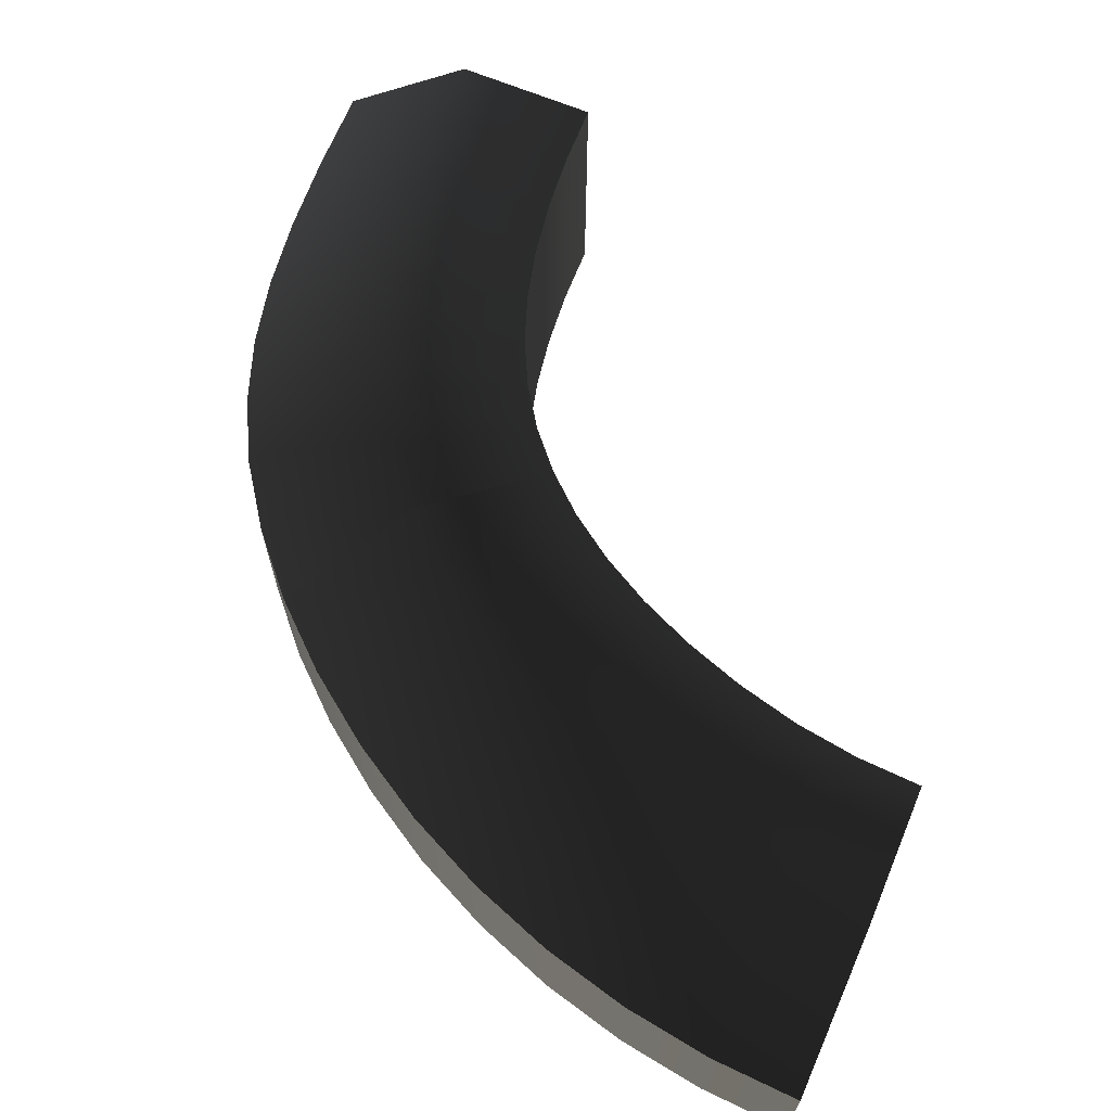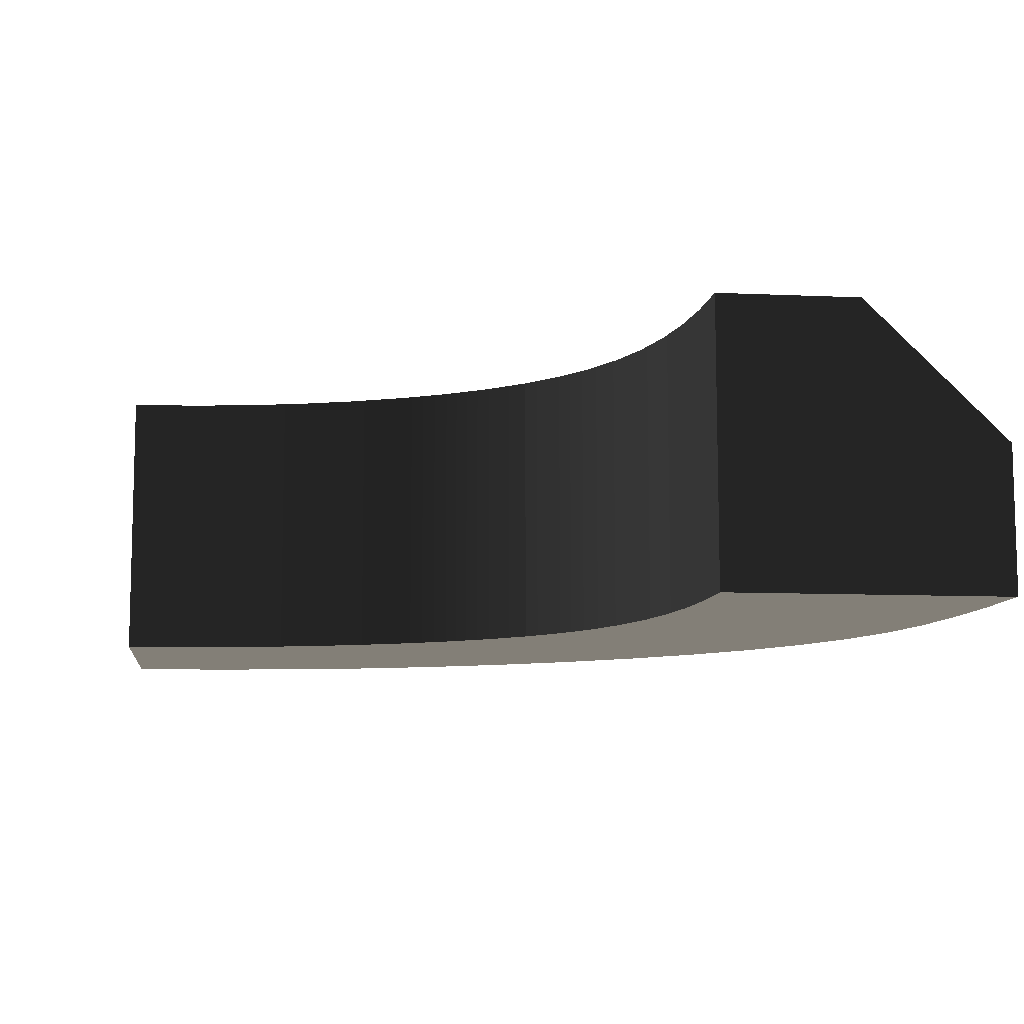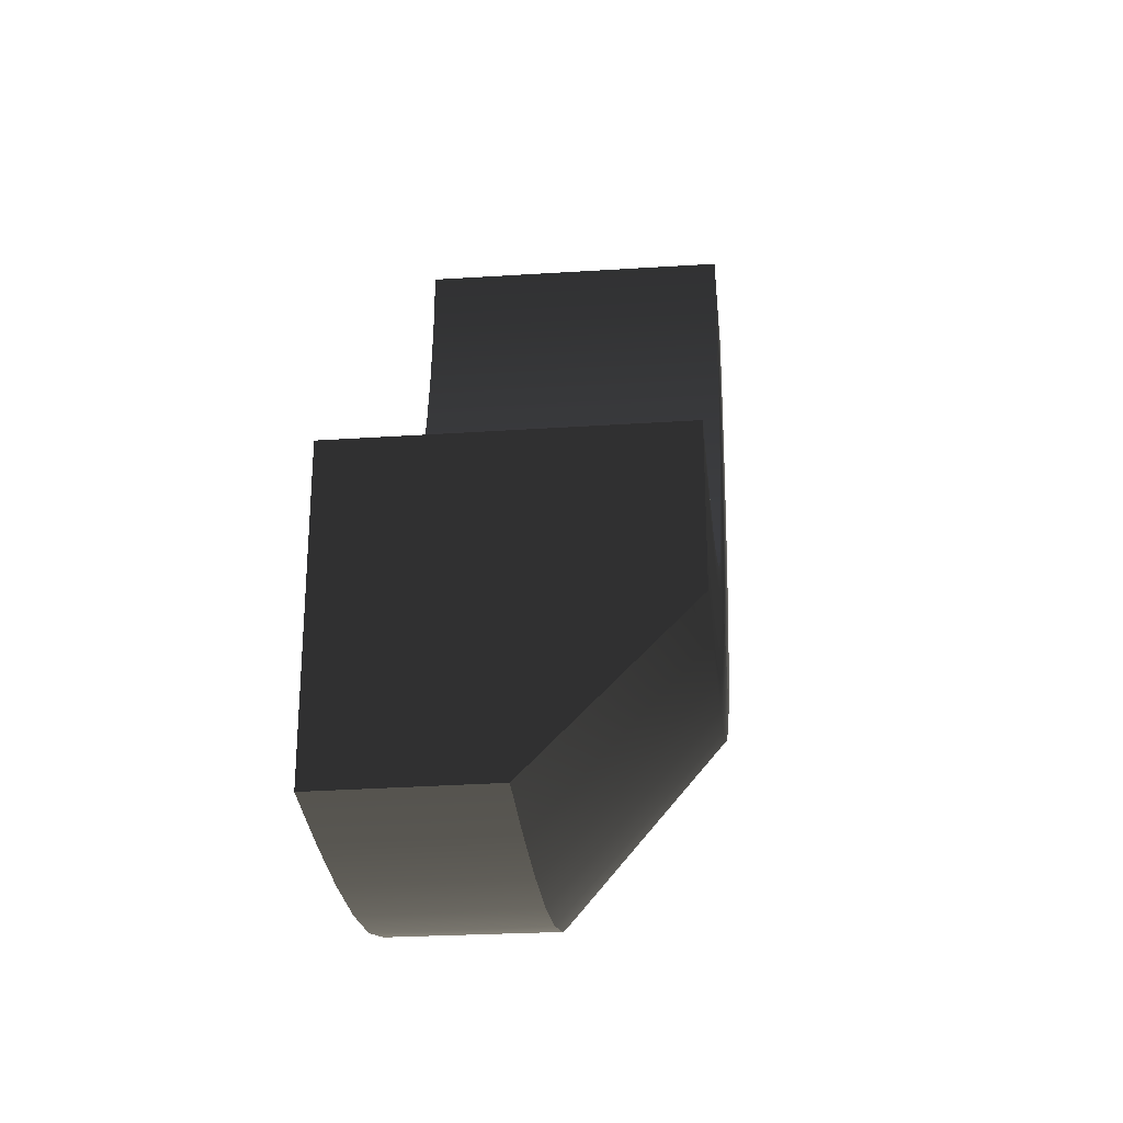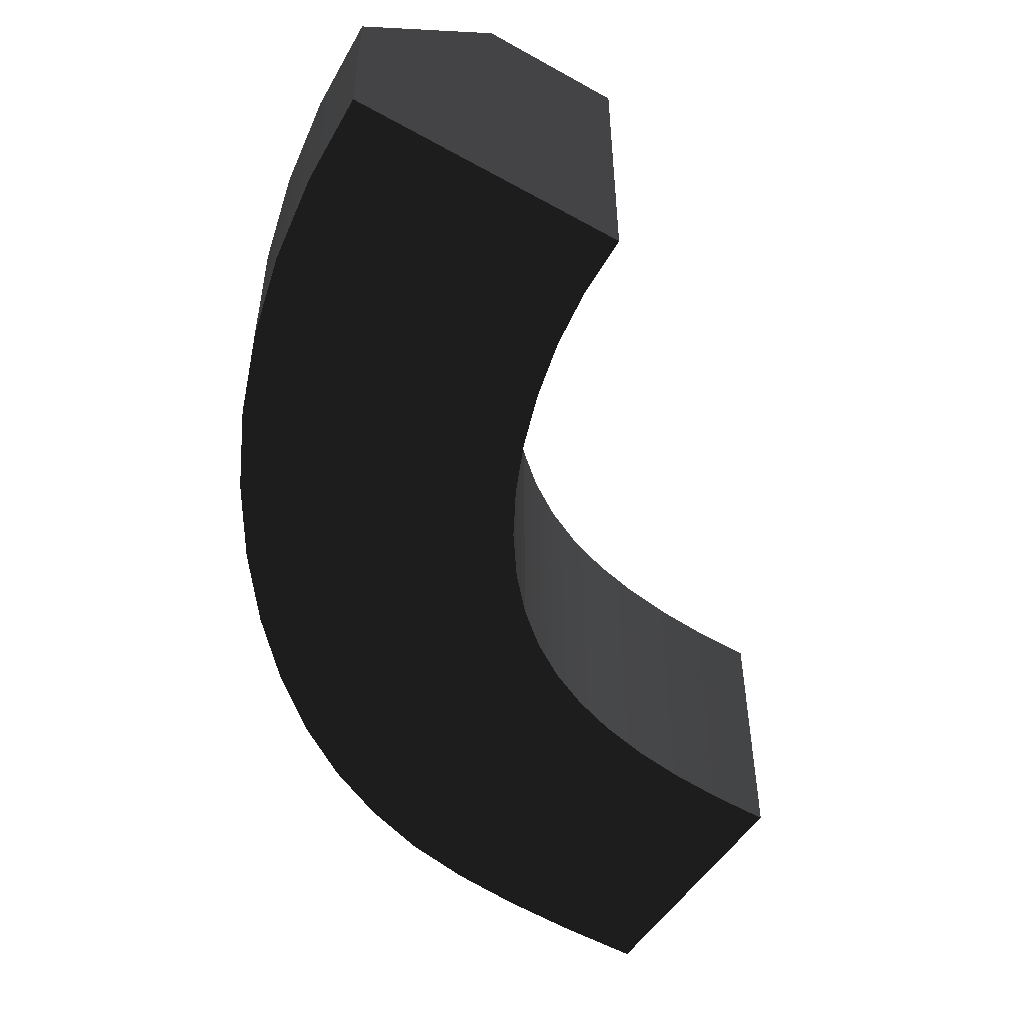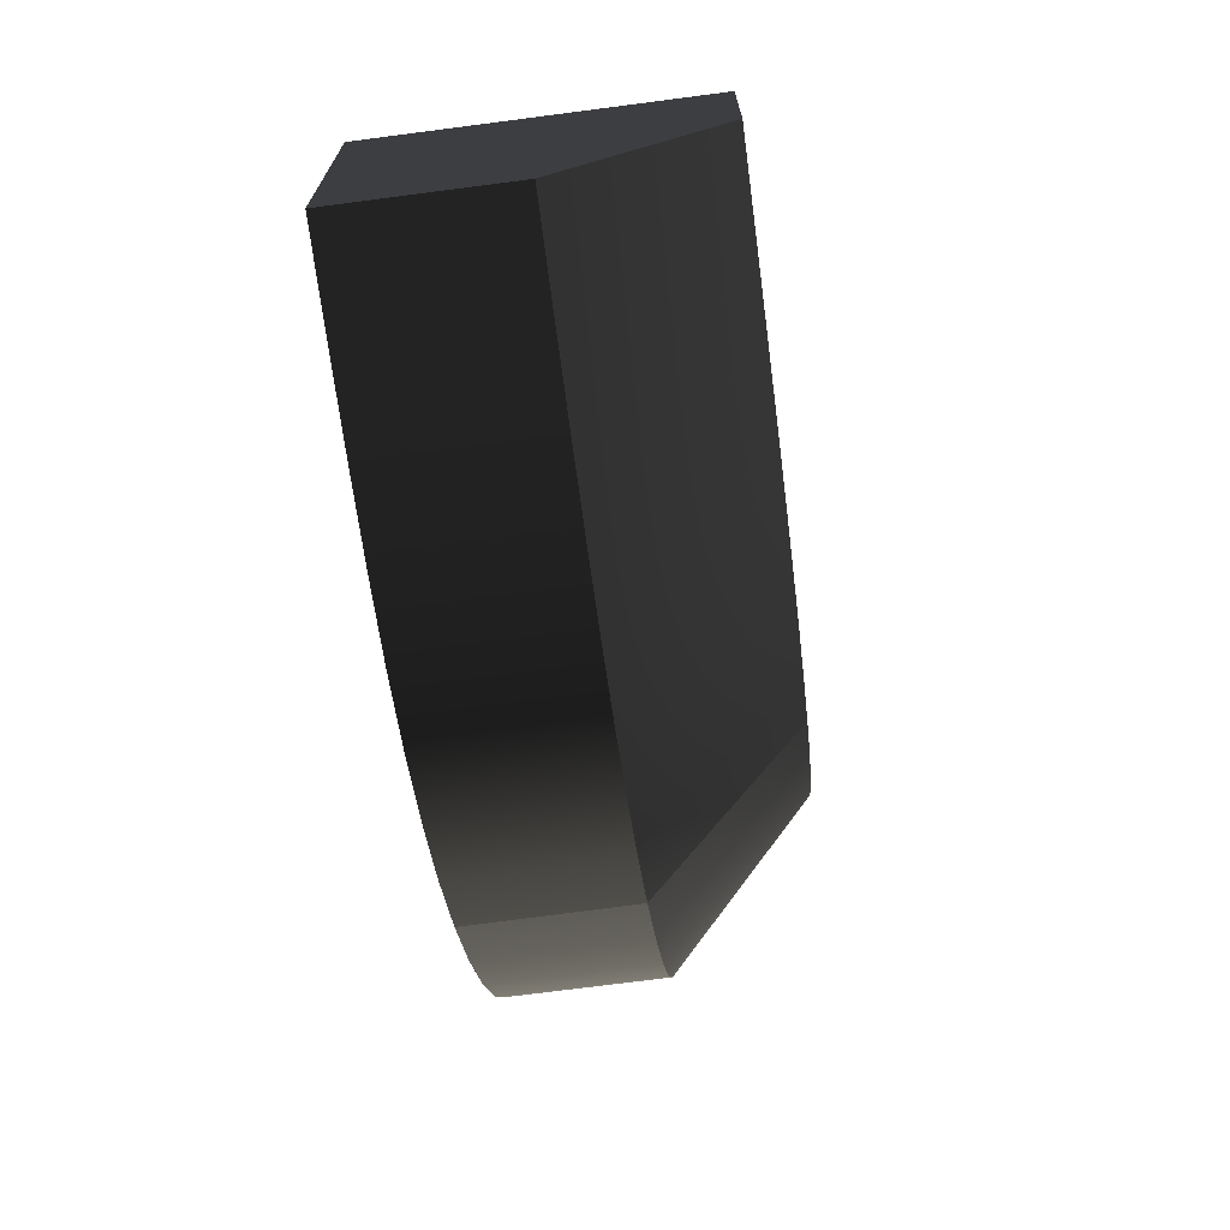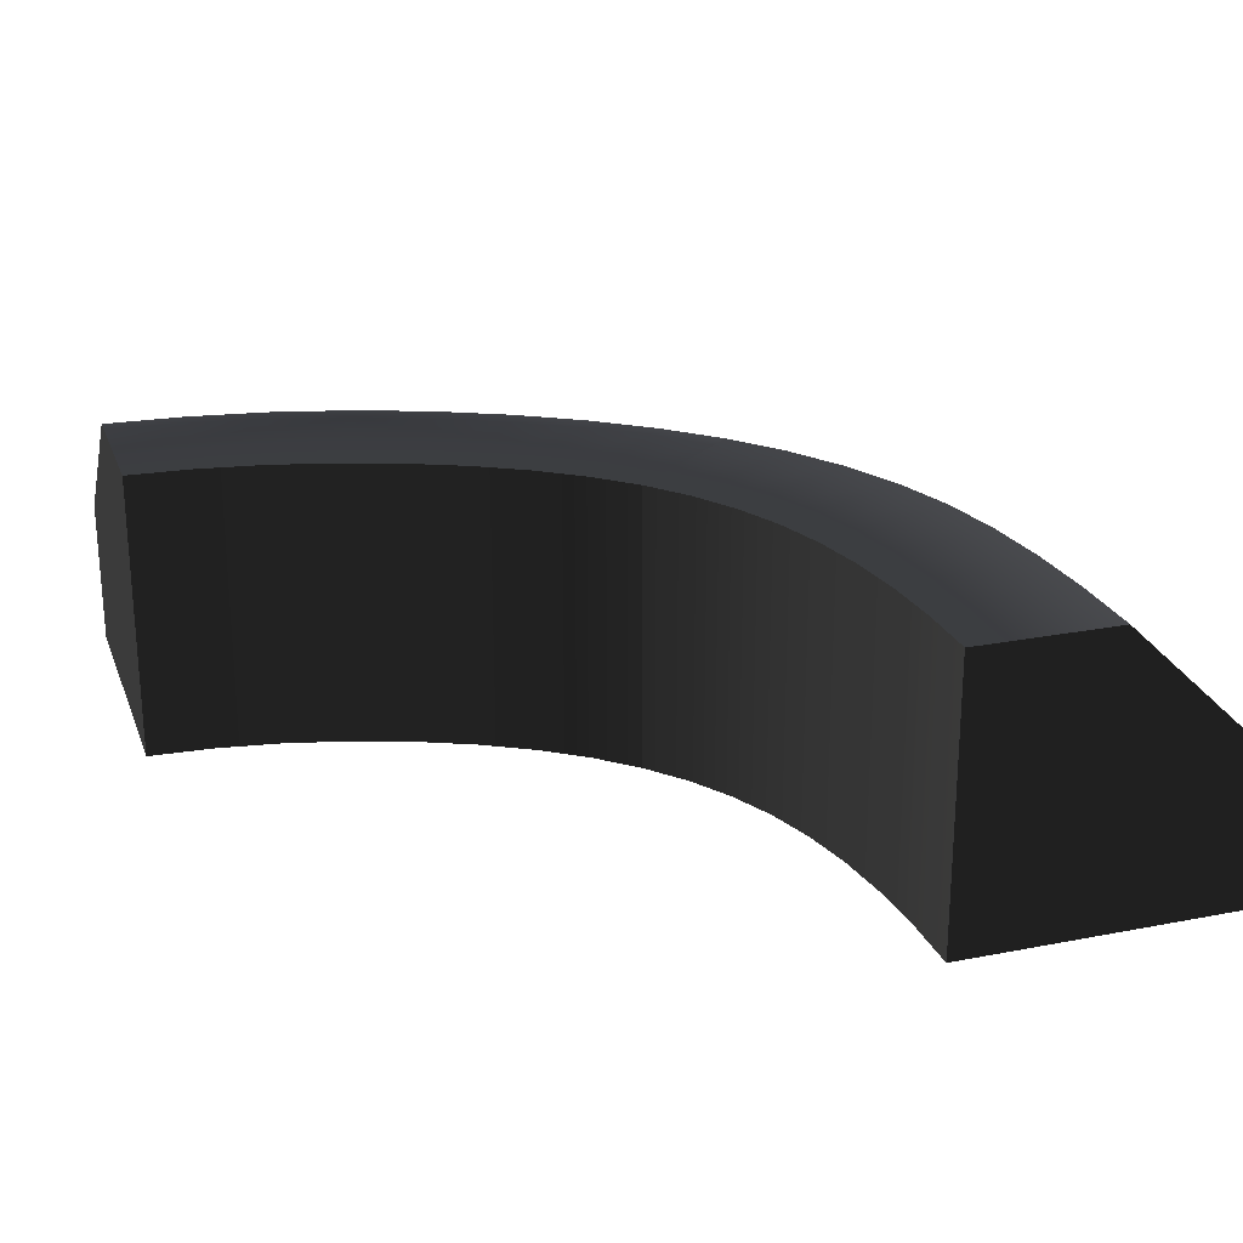
<metadata>
{"format":"obj","ext":"obj","renderer":"f3d","projection":"perspective","resolution":1024,"background":"white","views":[{"elev":66.1,"azim":-67.2,"up":"+Y"},{"elev":-9.4,"azim":83.2,"up":"+Y"},{"elev":-30.8,"azim":95.3,"up":"+Z"},{"elev":-51.5,"azim":-31.3,"up":"+Y"},{"elev":-72.5,"azim":97.4,"up":"+Z"},{"elev":24.4,"azim":72.2,"up":"+Y"}]}
</metadata>
<code>
g default
v 1 0 0
v 0.5 0 0
v 0 0 0
v 1 1 0
v 0.5 1 0
v 0 0.5159 0
v 1.582 1 -1.543
v 1.266 1 -1.934
v 0.9549 0.5159 -2.33
v 1.582 0 -1.544
v 1.266 0 -1.934
v 0.9507 0 -2.326
v 2.997 1 -1.999
v 2.997 1 -2.499
v 2.997 0.5159 -3
v 2.997 0 -2
v 2.997 0 -2.5
v 2.997 0 -3.001
v 1.171 1 -0.8815
v 1.171 0 -0.8818
v 0.7146 0 -1.079
v 0.2527 0 -1.27
v 0.2527 0.5159 -1.27
v 0.7146 1 -1.079
v 1.045 1 -0.4524
v 1.045 0 -0.4525
v 0.5542 0 -0.5501
v 0.06379 0 -0.6476
v 0.06379 0.5159 -0.6476
v 0.5542 1 -0.5501
v 1.353 0 -1.251
v 1.353 1 -1.25
v 0.9628 1 -1.554
v 0.5595 0.5159 -1.844
v 0.5595 0 -1.844
v 0.9628 0 -1.554
v 1.011 1 -0.2273
v 1.011 0 -0.2274
v 0.5136 0 -0.2764
v 0.01598 0 -0.3254
v 0.01598 0.5159 -0.3254
v 0.5136 1 -0.2764
v 1.1 0 -0.6732
v 1.1 1 -0.673
v 0.6214 1 -0.8185
v 0.1429 0.5159 -0.9637
v 0.1429 0 -0.9637
v 0.6214 0 -0.8185
v 1.256 1 -1.075
v 1.256 0 -1.075
v 0.831 0 -1.327
v 0.392 0 -1.565
v 0.392 0.5159 -1.565
v 0.831 1 -1.327
v 1.462 0 -1.407
v 1.462 1 -1.406
v 1.108 1 -1.756
v 0.7497 0.5159 -2.102
v 0.7478 0 -2.1
v 1.108 0 -1.757
v 2.184 1 -1.897
v 2.184 0 -1.898
v 2.025 0 -2.391
v 1.867 0 -2.887
v 1.867 0.5159 -2.887
v 2.025 1 -2.39
v 1.858 1 -1.757
v 1.858 0 -1.758
v 1.62 0 -2.213
v 1.389 0 -2.675
v 1.399 0.5159 -2.684
v 1.62 1 -2.212
v 1.714 1 -1.66
v 1.714 0 -1.661
v 1.437 0 -2.086
v 1.167 0 -2.52
v 1.174 0.5159 -2.526
v 1.437 1 -2.085
v 2.015 0 -1.837
v 2.015 1 -1.836
v 1.817 1 -2.314
v 1.63 0.5159 -2.803
v 1.622 0 -2.796
v 1.817 0 -2.315
v 2.564 0 -1.976
v 2.564 1 -1.975
v 2.476 1 -2.474
v 2.39 0.5159 -2.976
v 2.39 0 -2.977
v 2.476 0 -2.475
v 2.368 1 -1.943
v 2.368 0 -1.944
v 2.242 0 -2.442
v 2.119 0 -2.943
v 2.119 0.5159 -2.942
v 2.242 1 -2.441
v 2.774 0 -1.994
v 2.774 1 -1.993
v 2.728 1 -2.493
v 2.682 0.5159 -2.994
v 2.682 0 -2.995
v 2.728 0 -2.494
g Inside_Bend_LP
f 1 4 5 2
f 2 5 6 3
f 4 37 42 5
f 5 42 41 6
f 38 1 2 39
f 39 2 3 40
f 3 6 41 40
f 37 4 1 38
f 7 73 78 8
f 8 78 77 9
f 13 16 17 14
f 14 17 18 15
f 74 10 11 75
f 75 11 12 76
f 12 9 77 76
f 73 7 10 74
f 10 7 56 55
f 10 55 60 11
f 11 60 59 12
f 58 9 12 59
f 57 8 9 58
f 56 7 8 57
f 19 44 43 20
f 20 43 48 21
f 21 48 47 22
f 46 23 22 47
f 45 24 23 46
f 44 19 24 45
f 49 19 20 50
f 19 49 54 24
f 24 54 53 23
f 23 53 52 22
f 51 21 22 52
f 50 20 21 51
f 25 37 38 26
f 26 38 39 27
f 27 39 40 28
f 41 29 28 40
f 42 30 29 41
f 37 25 30 42
f 44 25 26 43
f 25 44 45 30
f 30 45 46 29
f 29 46 47 28
f 48 27 28 47
f 43 26 27 48
f 32 49 50 31
f 31 50 51 36
f 36 51 52 35
f 53 34 35 52
f 54 33 34 53
f 49 32 33 54
f 56 32 31 55
f 32 56 57 33
f 33 57 58 34
f 34 58 59 35
f 60 36 35 59
f 55 31 36 60
f 16 13 98 97
f 16 97 102 17
f 17 102 101 18
f 100 15 18 101
f 99 14 15 100
f 98 13 14 99
f 61 80 79 62
f 62 79 84 63
f 63 84 83 64
f 82 65 64 83
f 81 66 65 82
f 80 61 66 81
f 67 73 74 68
f 68 74 75 69
f 69 75 76 70
f 77 71 70 76
f 78 72 71 77
f 73 67 72 78
f 80 67 68 79
f 67 80 81 72
f 72 81 82 71
f 71 82 83 70
f 84 69 70 83
f 79 68 69 84
f 91 61 62 92
f 61 91 96 66
f 66 96 95 65
f 65 95 94 64
f 93 63 64 94
f 92 62 63 93
f 86 91 92 85
f 85 92 93 90
f 90 93 94 89
f 95 88 89 94
f 96 87 88 95
f 91 86 87 96
f 98 86 85 97
f 86 98 99 87
f 87 99 100 88
f 88 100 101 89
f 102 90 89 101
f 97 85 90 102

</code>
